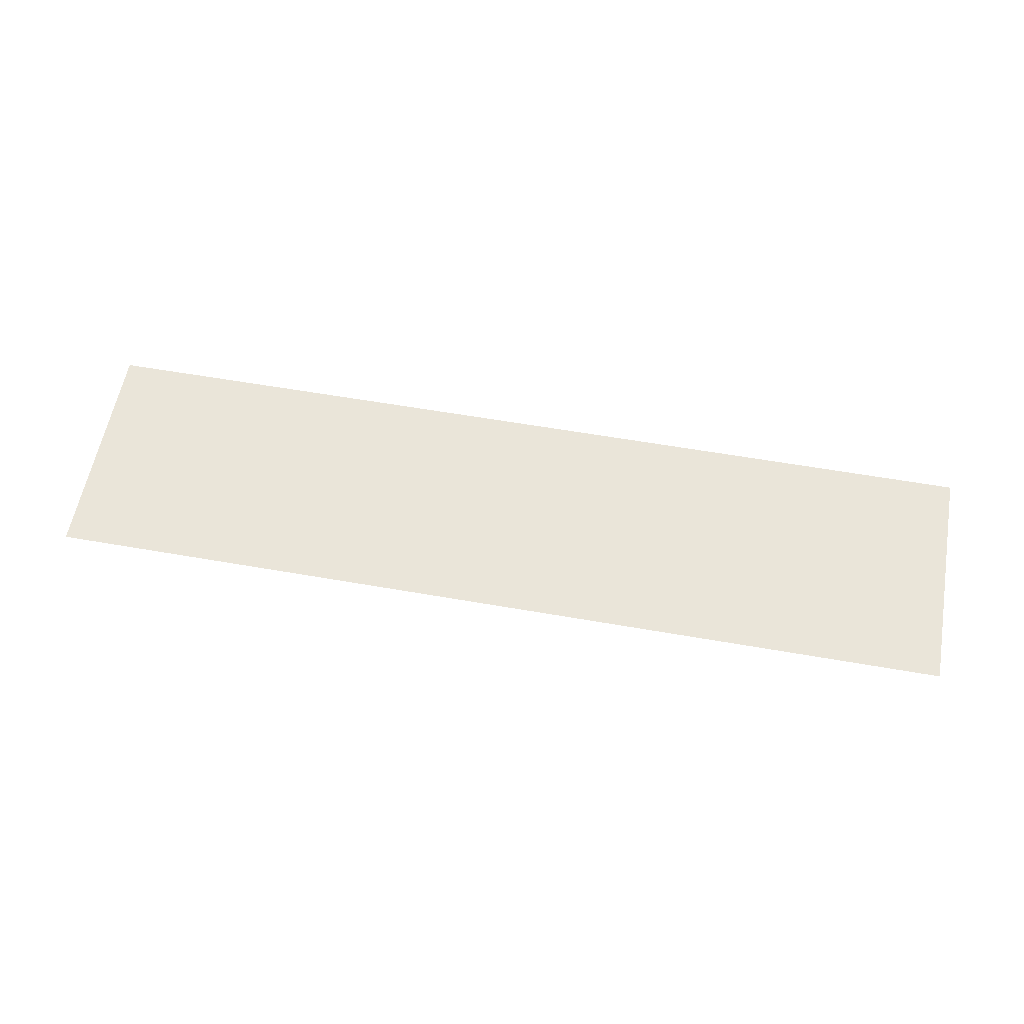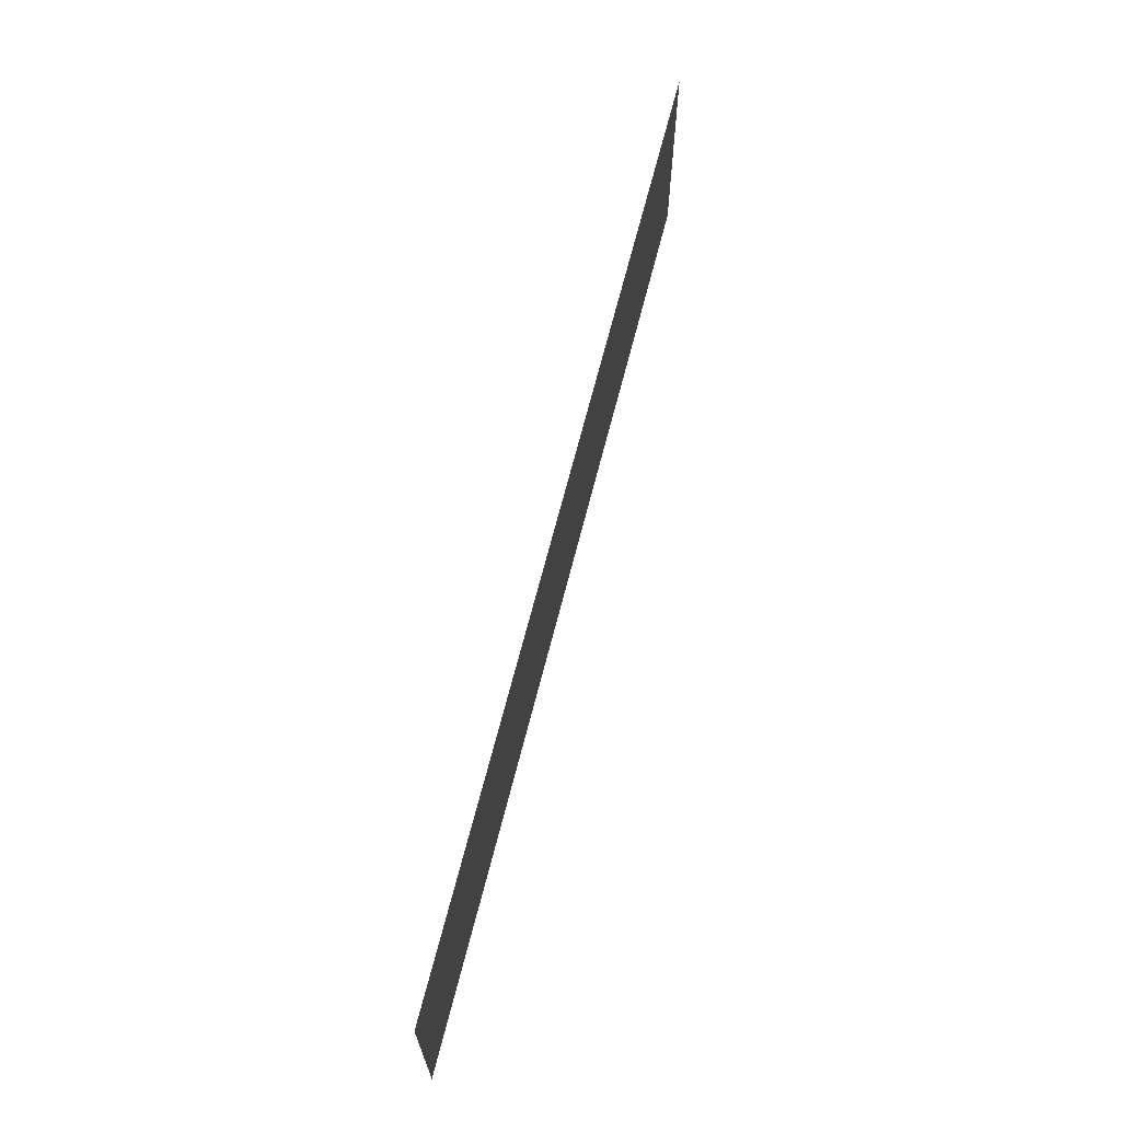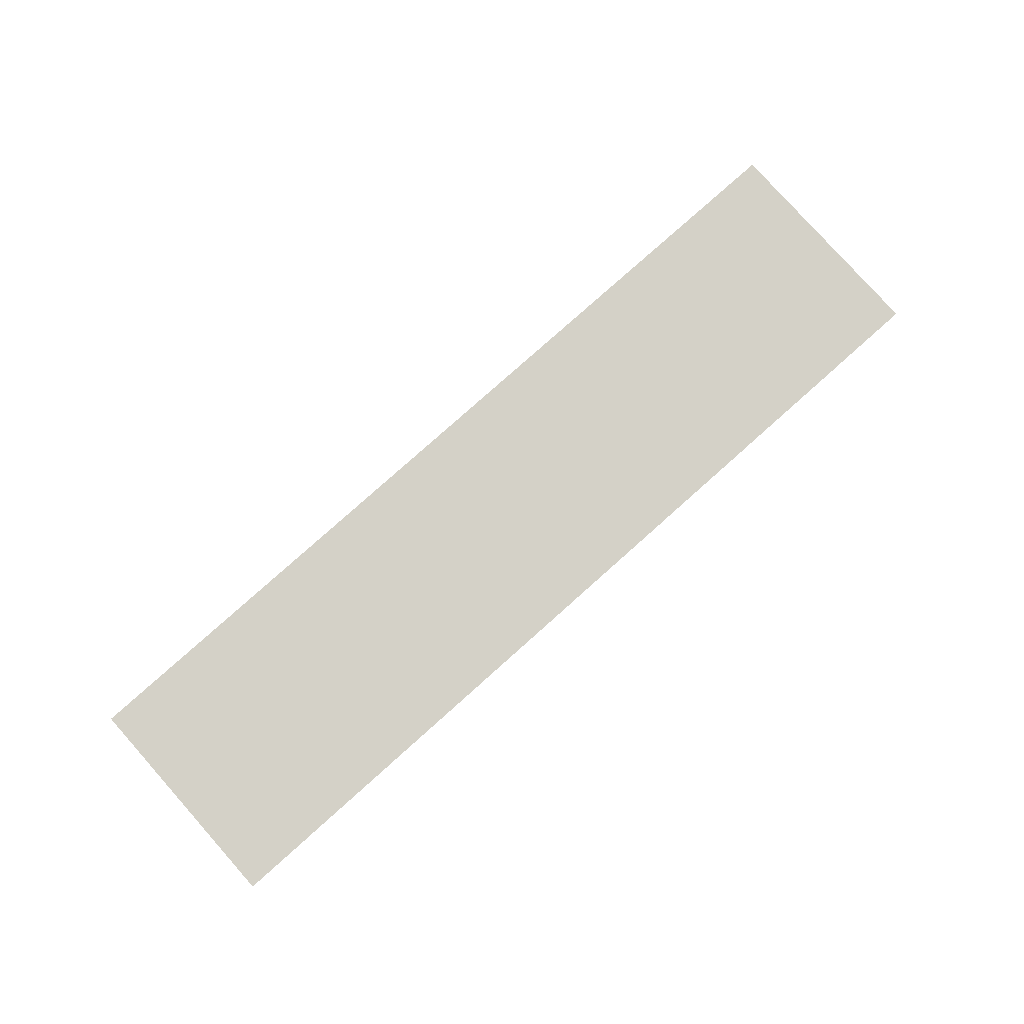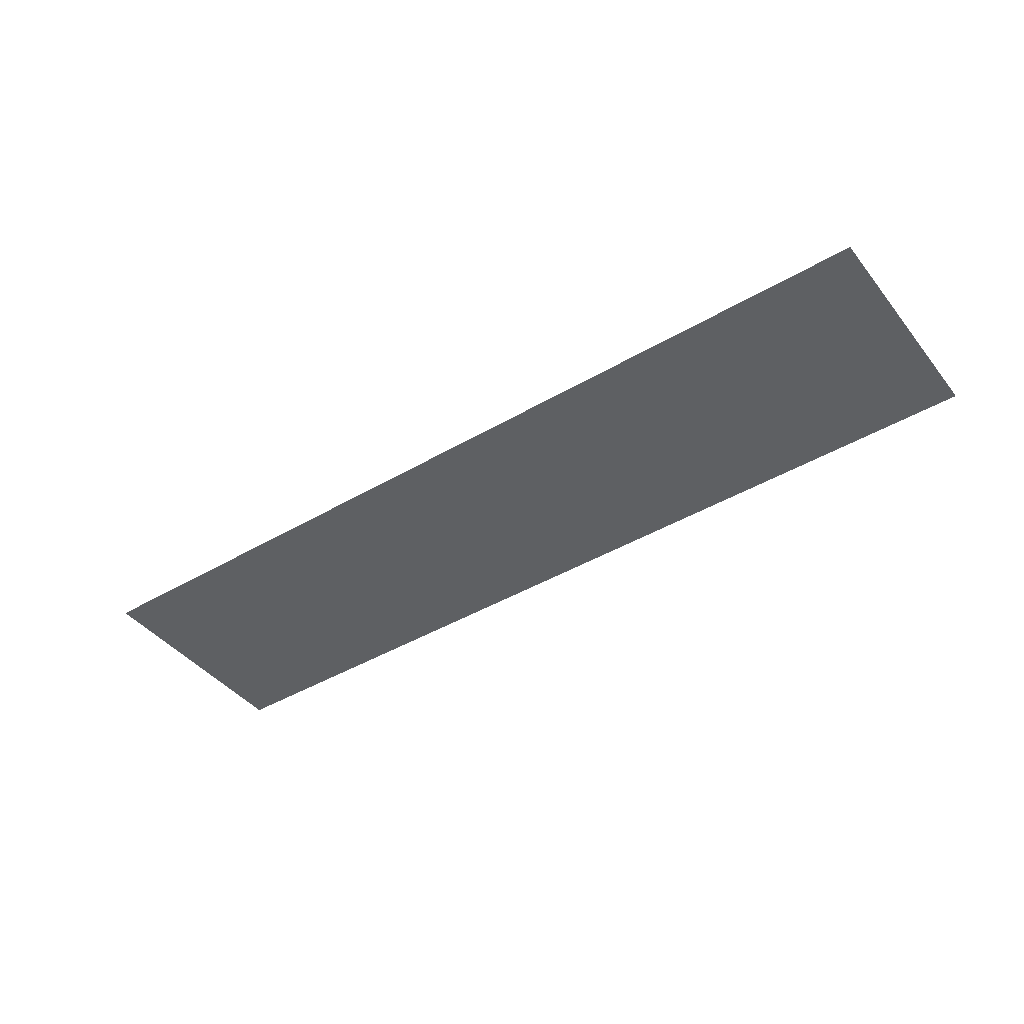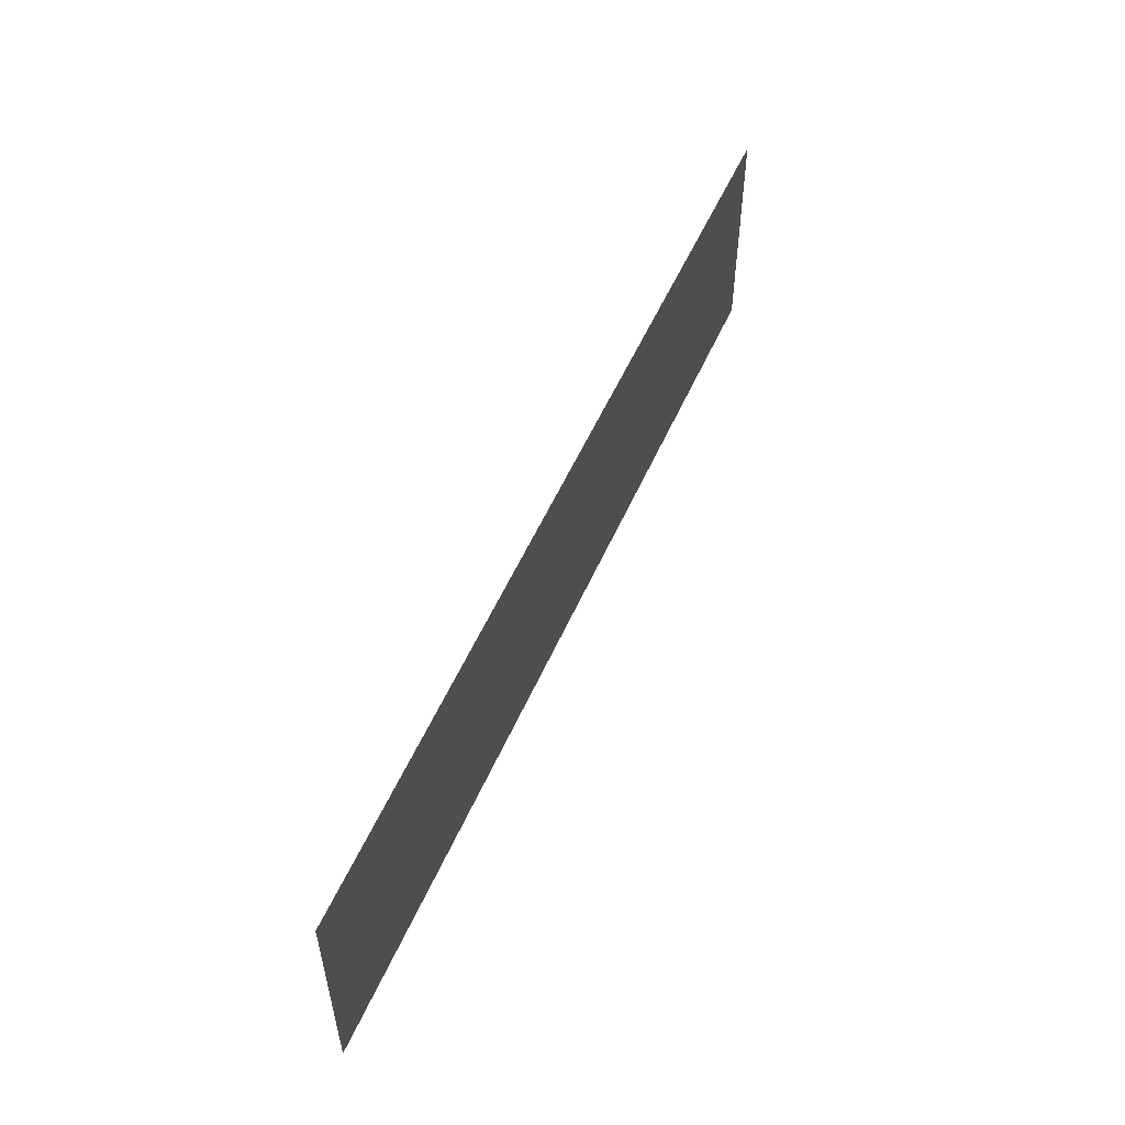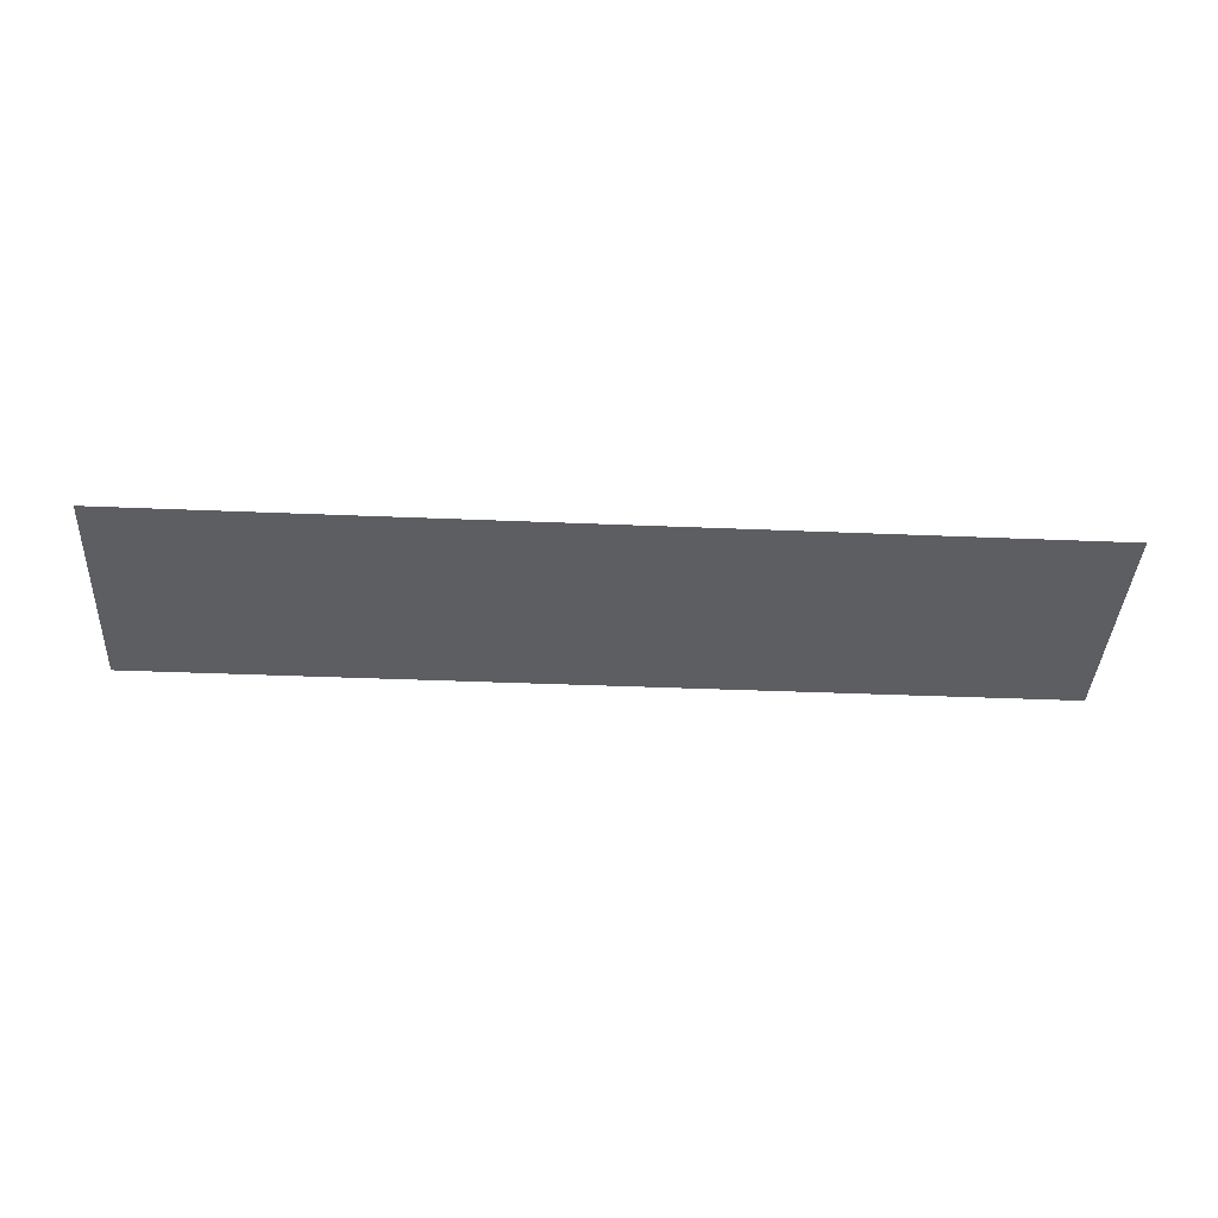
<metadata>
{"format":"obj","ext":"obj","renderer":"f3d","projection":"perspective","resolution":1024,"background":"white","views":[{"elev":58.2,"azim":10.3,"up":"+Z"},{"elev":66.6,"azim":104.2,"up":"+Y"},{"elev":79.8,"azim":-41.7,"up":"+Z"},{"elev":-42.5,"azim":35.2,"up":"+Z"},{"elev":53.8,"azim":113.4,"up":"+Y"},{"elev":-39.0,"azim":-3.0,"up":"+Z"}]}
</metadata>
<code>
v 0 -448 0
v -1024 -448 0
v -1024 576 0
v 0 576 0
v -1024 -448 0
v -2048 -448 0
v -2048 576 0
v -1024 576 0
v -2048 -448 0
v -3072 -448 0
v -3072 576 0
v -2048 576 0
v -3072 -448 0
v -4096 -448 0
v -4096 576 0
v -3072 576 0
g basicmap2_mesh_0006
f 1 2 3 4
f 5 6 7 8
f 9 10 11 12
f 13 14 15 16

</code>
